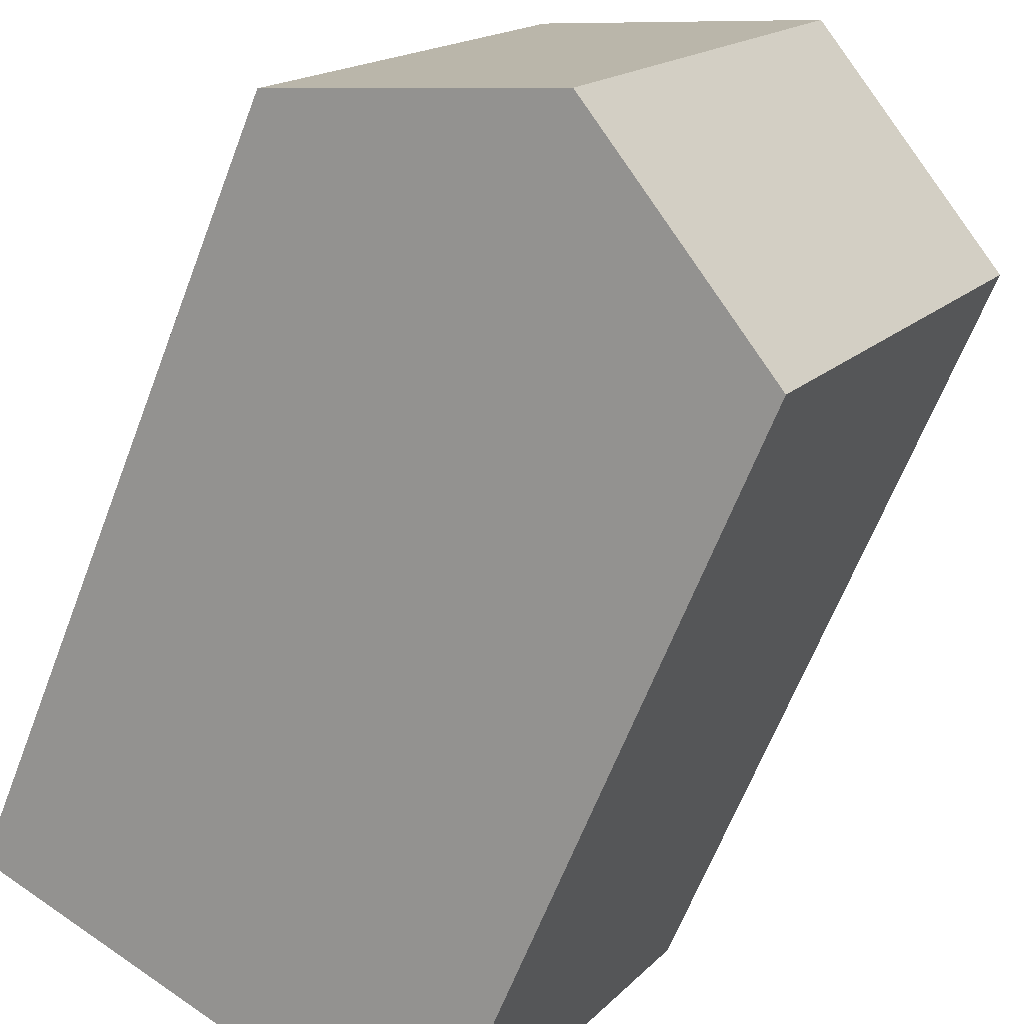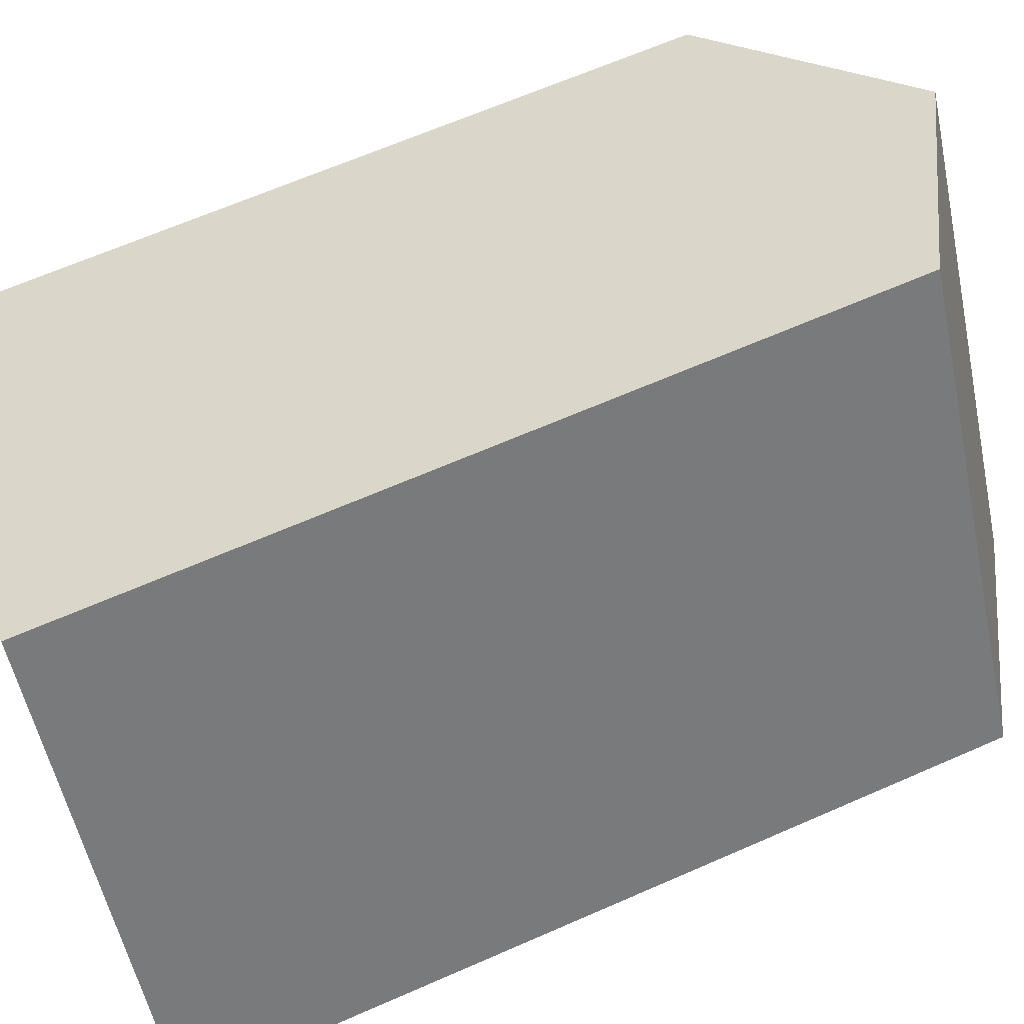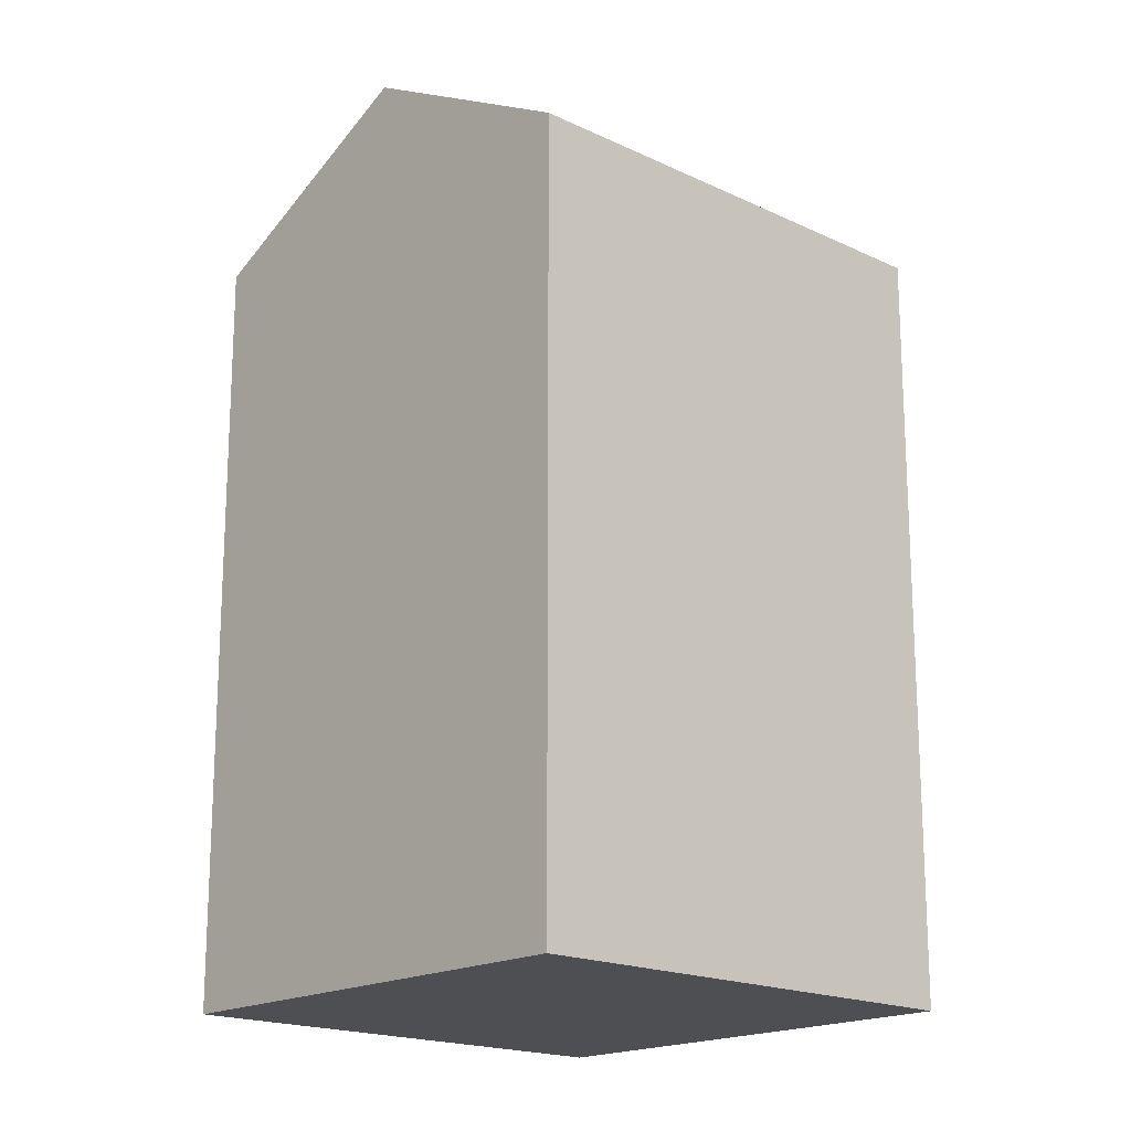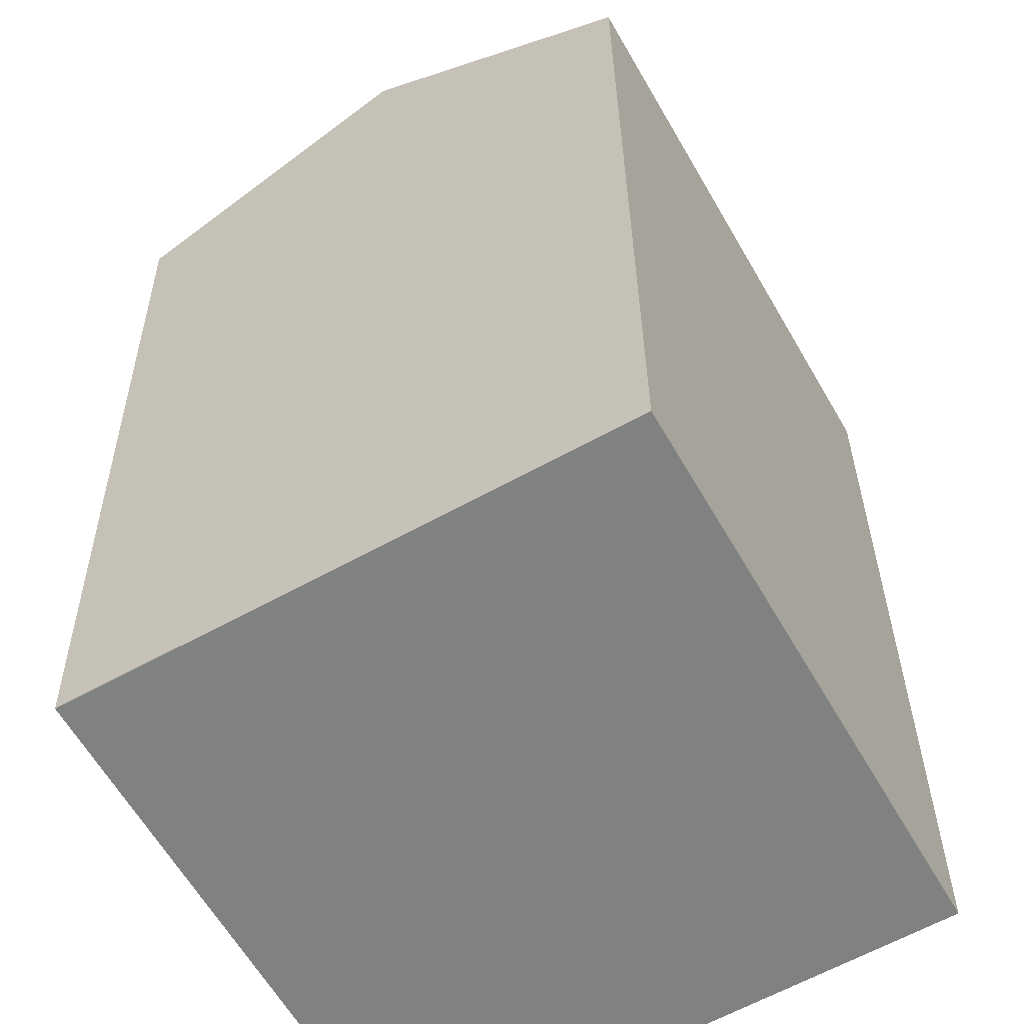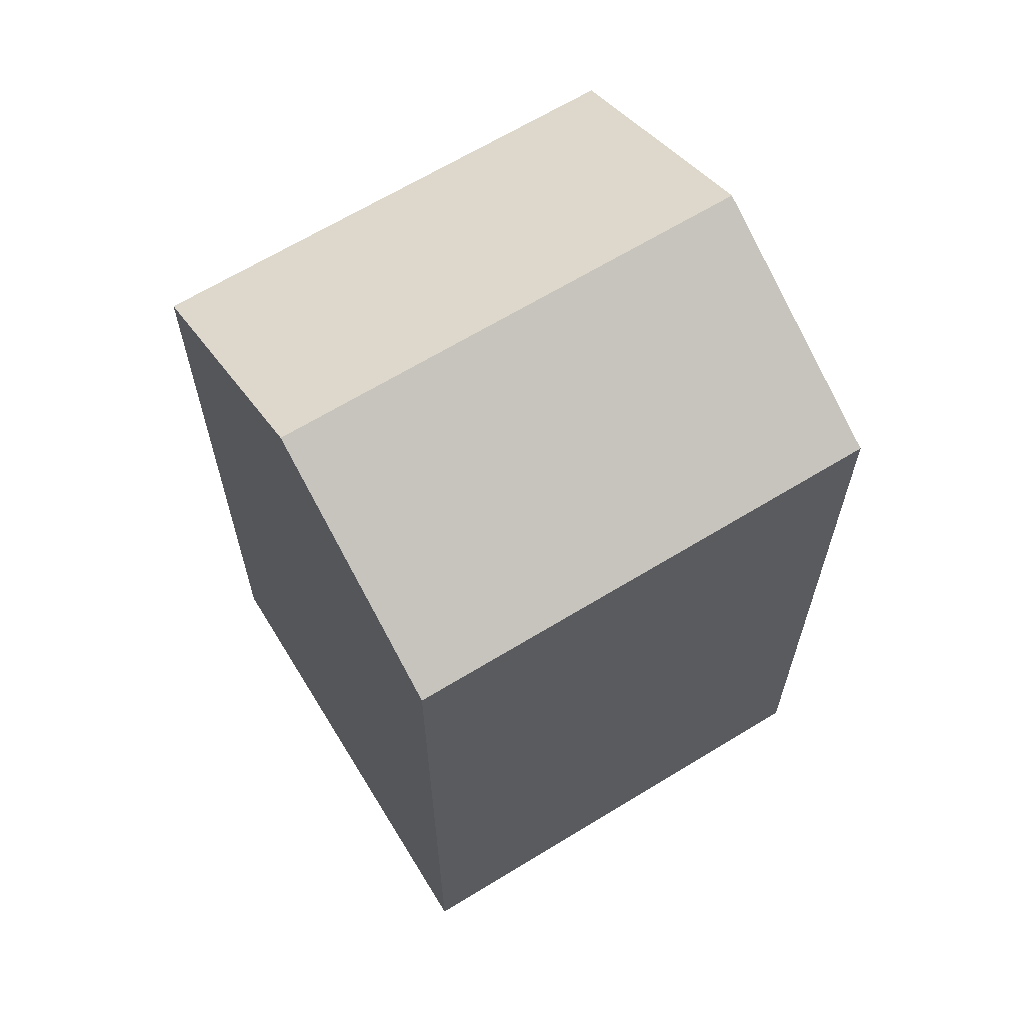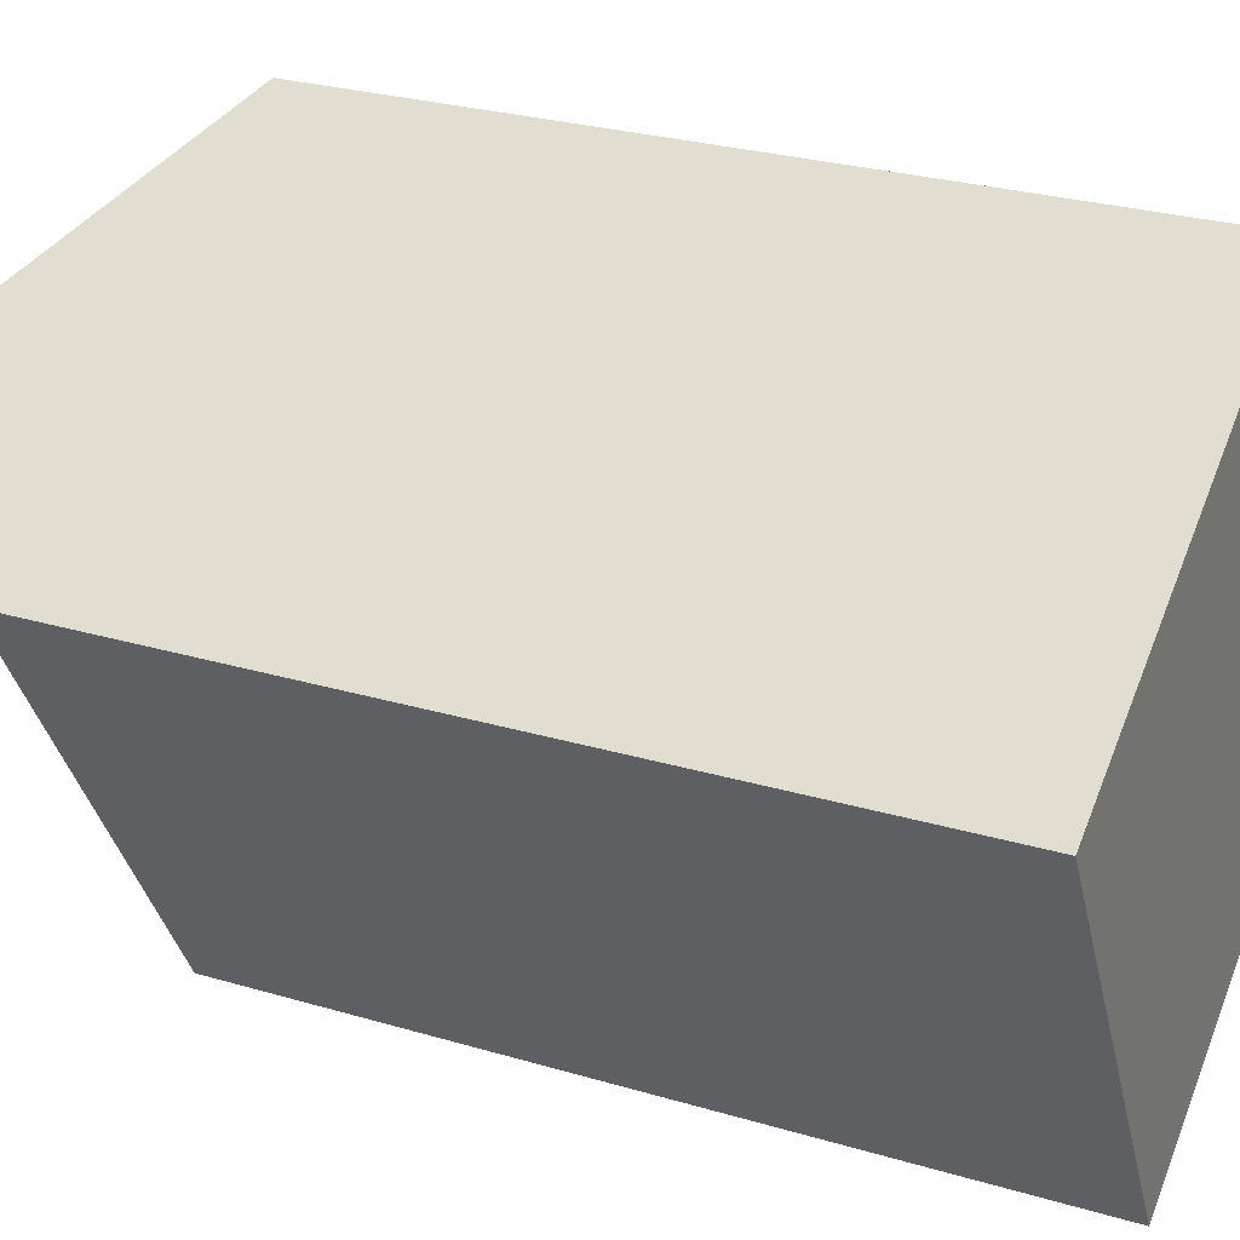
<metadata>
{"format":"obj","ext":"obj","renderer":"f3d","projection":"perspective","resolution":1024,"background":"white","views":[{"elev":-62.6,"azim":159.3,"up":"+Z"},{"elev":64.4,"azim":66.0,"up":"+Z"},{"elev":-18.1,"azim":-162.3,"up":"+Y"},{"elev":29.8,"azim":-0.5,"up":"+Z"},{"elev":65.6,"azim":29.0,"up":"+Y"},{"elev":26.9,"azim":-65.1,"up":"+Z"}]}
</metadata>
<code>
v  13.92 27.42 -9.481
v  0.0005029 23.59 -0.0007453
v  6.497 27.42 3.681
v  7.427 23.59 -13.16
v  20.42 23.59 -5.799
v  12.99 23.59 7.363
v  6.496 -2.255e-16 3.682
v  12.99 -4.509e-16 7.364
v  0 0 0
v  13.92 5.805e-16 -9.48
v  7.426 8.06e-16 -13.16
v  20.42 3.55e-16 -5.798
g defaultobject
f 1 2 3
f 2 1 4
f 5 3 6
f 3 5 1
f 6 7 8
f 7 6 9
f 9 6 2
f 2 6 3
f 4 10 11
f 10 4 12
f 12 4 5
f 5 4 1
f 2 11 9
f 11 2 4
f 12 6 8
f 6 12 5
f 7 12 8
f 12 7 9
f 12 9 10
f 10 9 11

</code>
